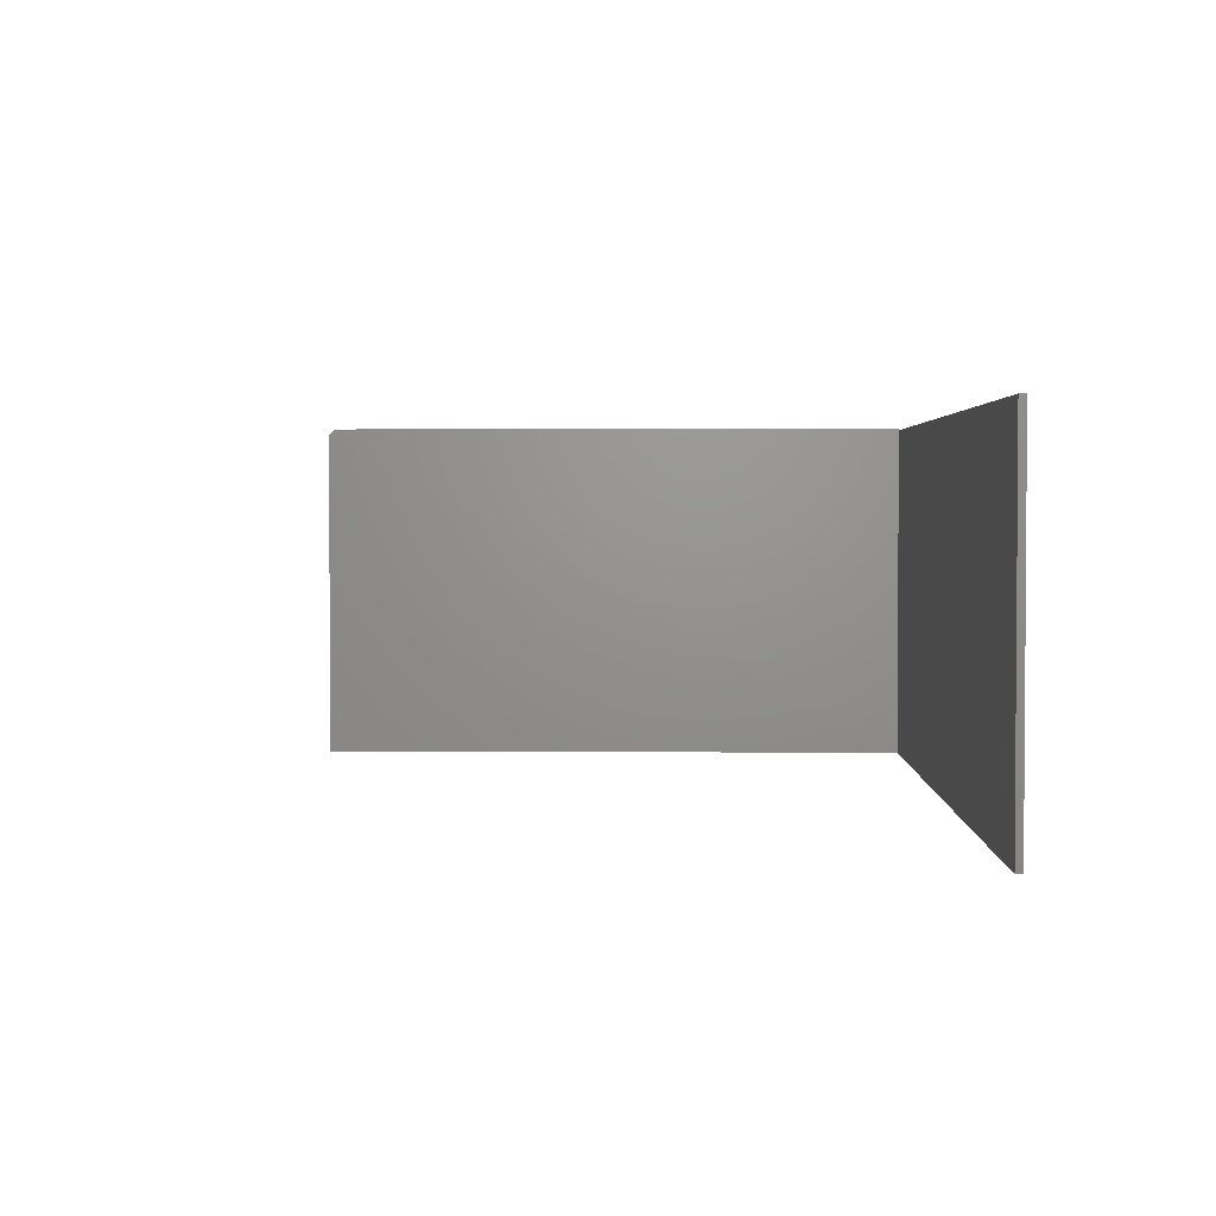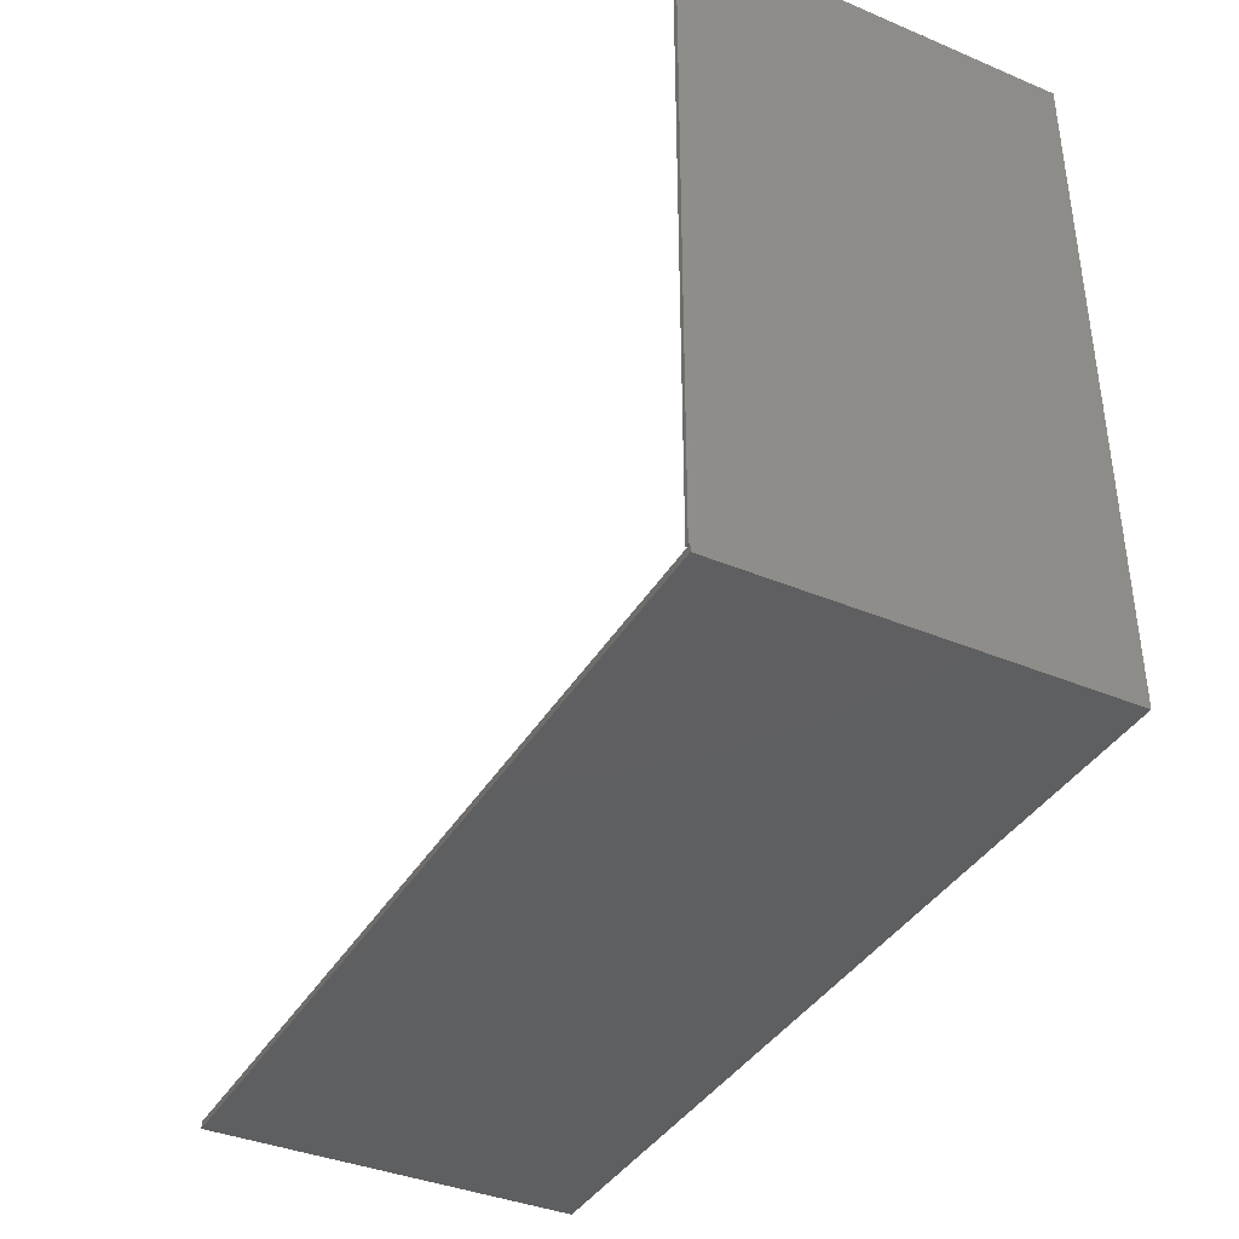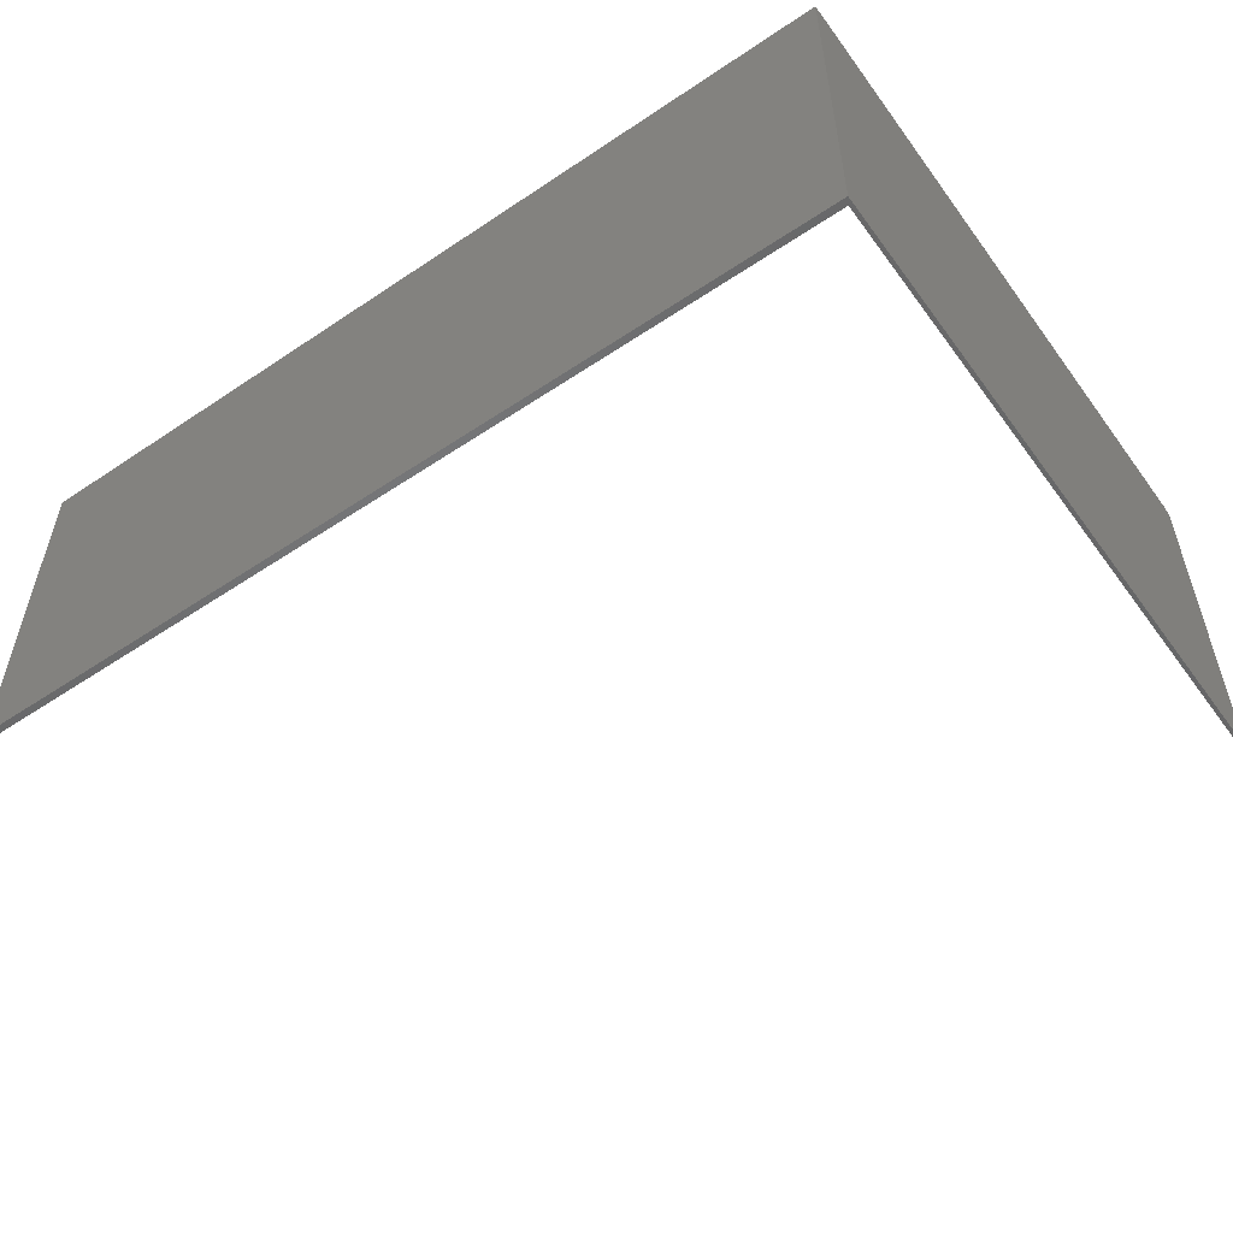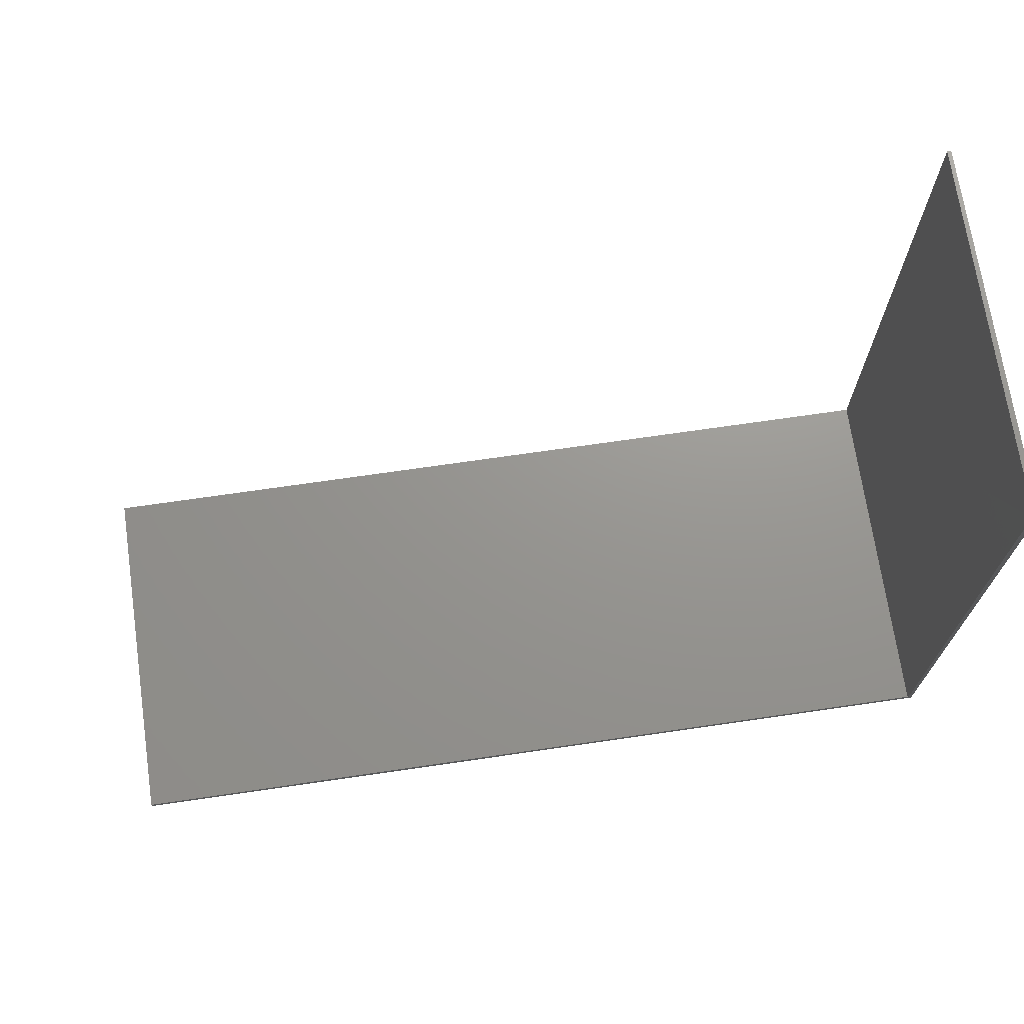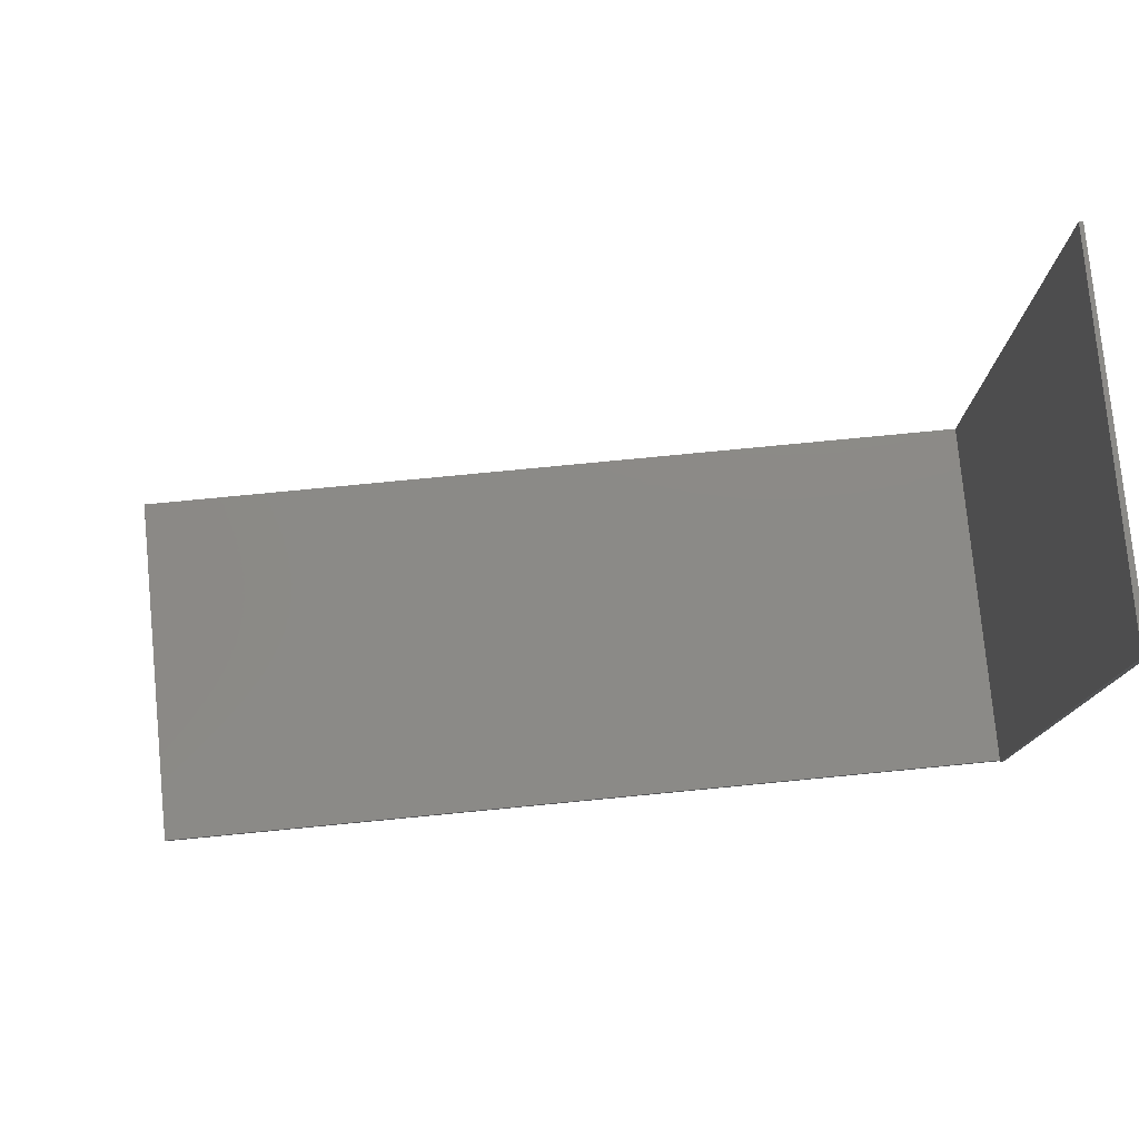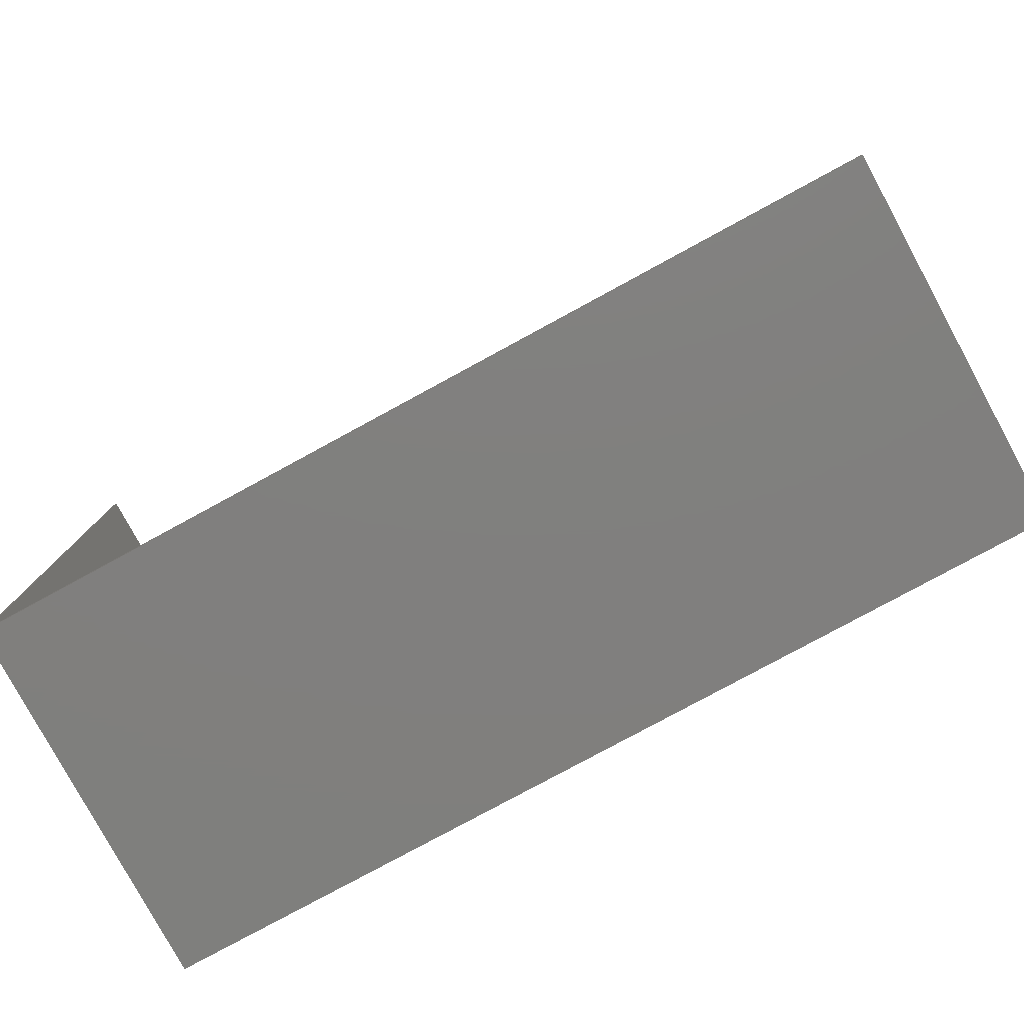
<metadata>
{"format":"stl","ext":"stl","renderer":"f3d","projection":"perspective","resolution":1024,"background":"white","views":[{"elev":2.5,"azim":91.2,"up":"+Y"},{"elev":-38.6,"azim":-117.7,"up":"+Z"},{"elev":-53.7,"azim":-144.5,"up":"+Y"},{"elev":70.6,"azim":171.7,"up":"+Z"},{"elev":78.0,"azim":174.5,"up":"+Z"},{"elev":-79.7,"azim":28.5,"up":"+Z"}]}
</metadata>
<code>
# stl→obj: 17 verts, 30 faces
v -0.5156 -0.6953 0.75
v -0.5112 -0.6953 0.75
v -0.5165 -0.2812 0.75
v -0.5103 -0.2812 0.75
v -0.5112 -0.2734 0.007812
v -0.5156 -0.2734 0.007812
v -0.5103 -0.2734 0.7422
v -0.5165 -0.2734 0.7422
v -0.5112 -0.2752 0.007812
v -0.5112 -0.6953 0.007812
v -0.5156 -0.2752 0.007812
v -0.5156 -0.2752 0
v -0.5156 -0.6953 0
v 0.5078 -0.6953 0
v 0.5078 -0.2752 0
v 0.5078 -0.6953 0.007812
v 0.5078 -0.2752 0.007812
f 1 2 3
f 3 2 4
f 5 6 7
f 7 6 8
f 7 9 5
f 10 9 7
f 10 7 4
f 10 4 2
f 11 12 3
f 11 3 8
f 11 8 6
f 3 12 1
f 1 12 13
f 7 8 4
f 4 8 3
f 13 12 14
f 14 12 15
f 13 10 1
f 13 14 10
f 10 14 16
f 1 10 2
f 11 6 9
f 9 6 5
f 10 16 9
f 9 16 17
f 12 11 9
f 12 9 17
f 12 17 15
f 16 14 17
f 17 14 15

</code>
